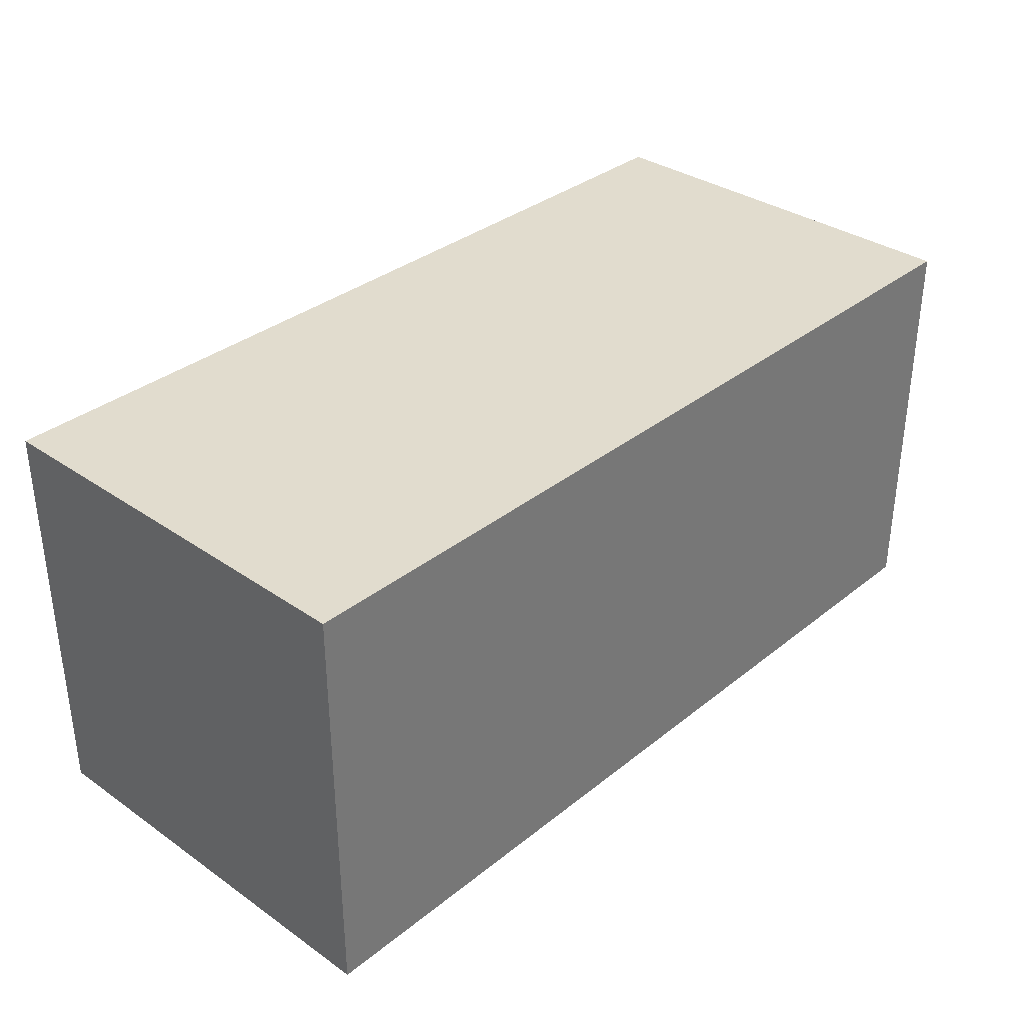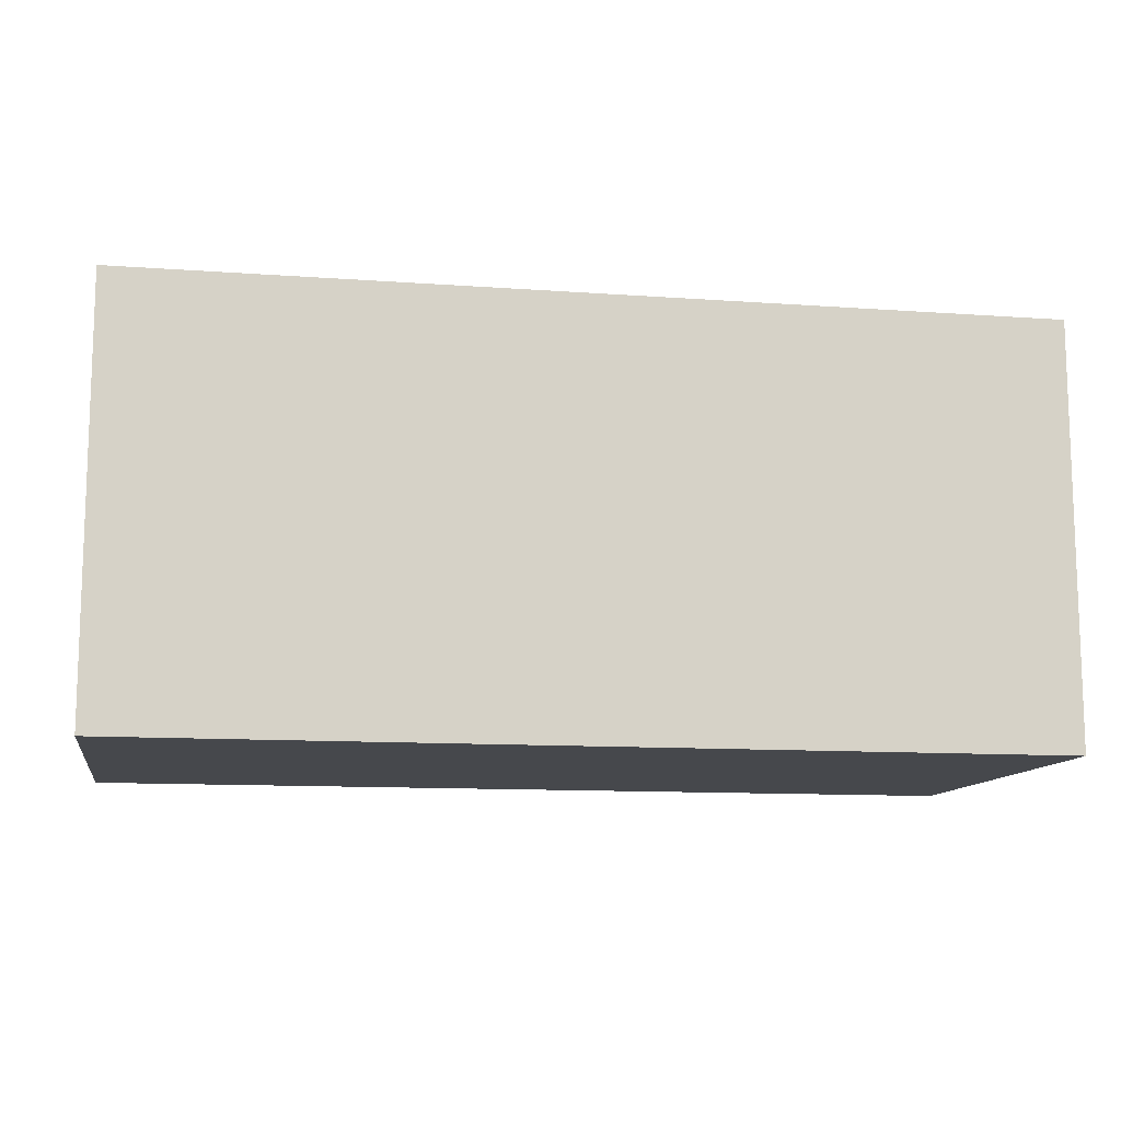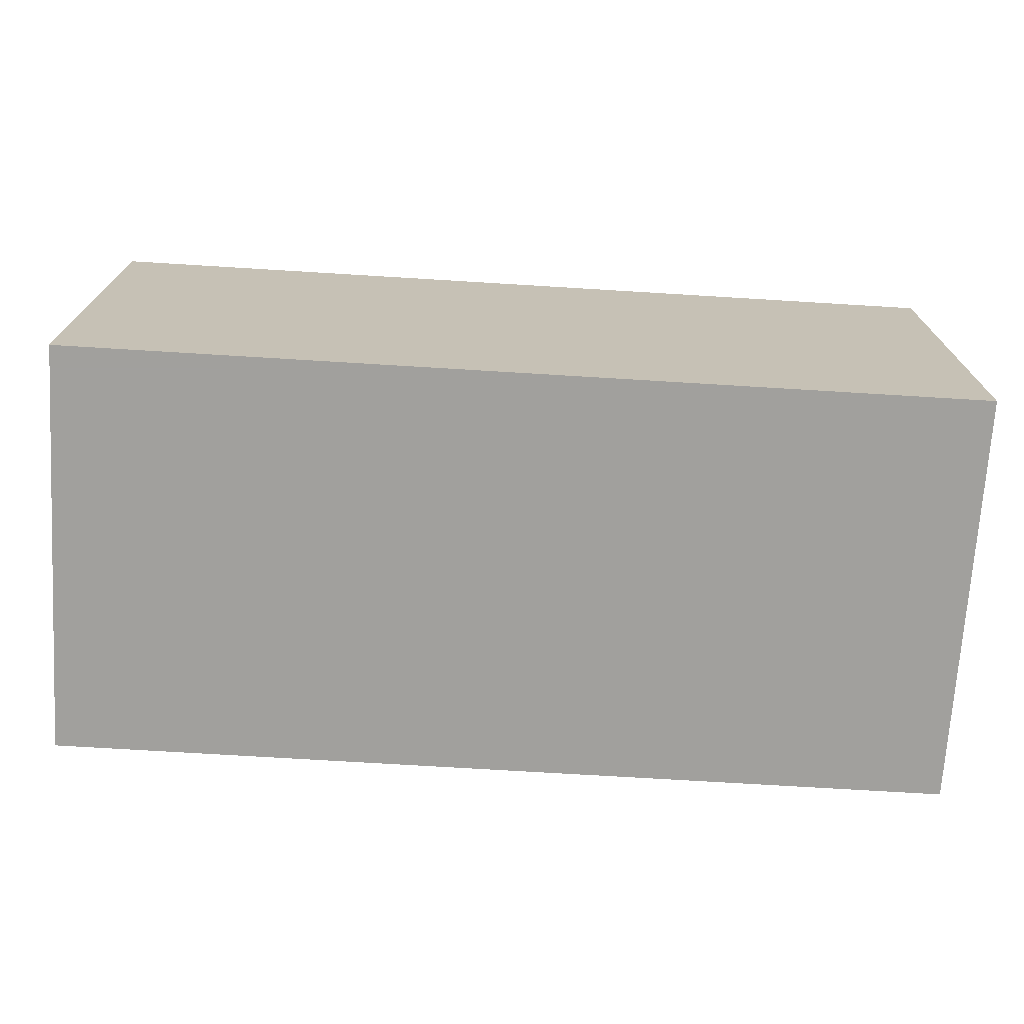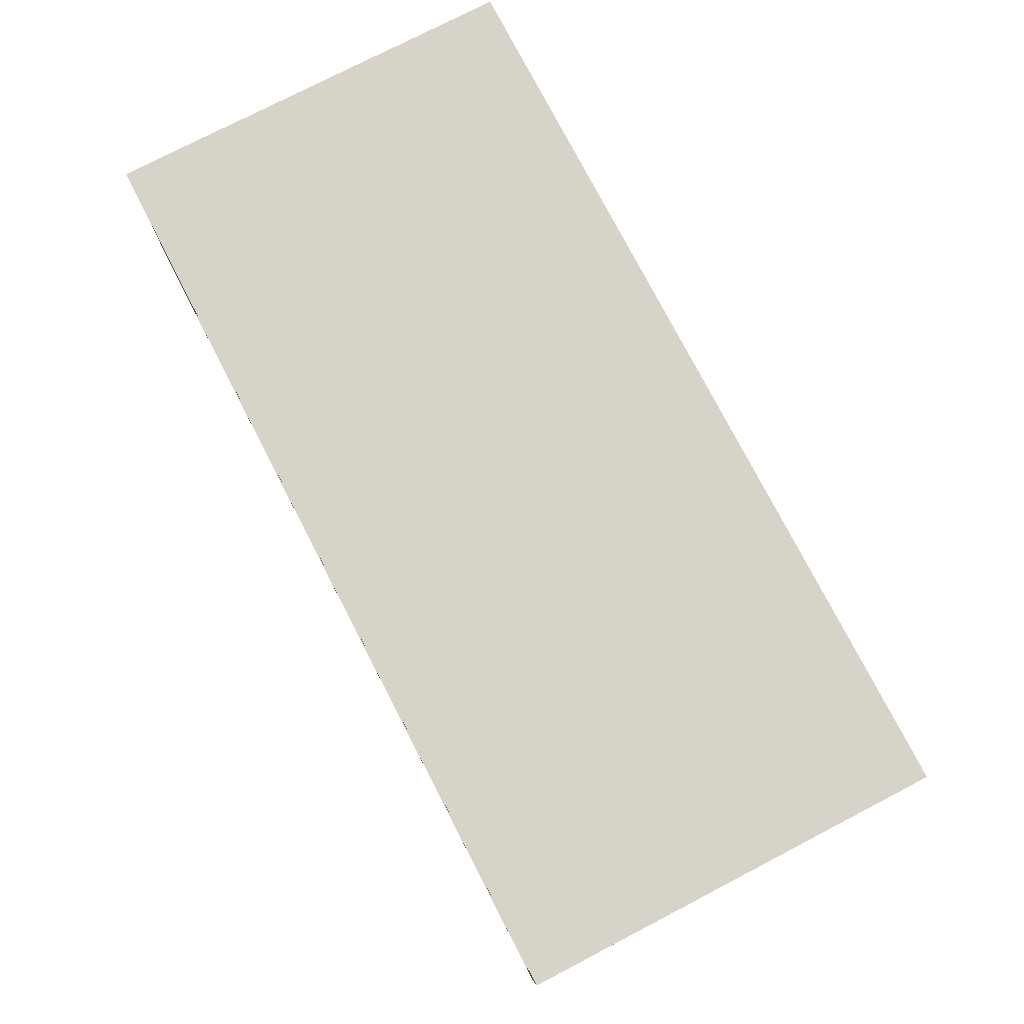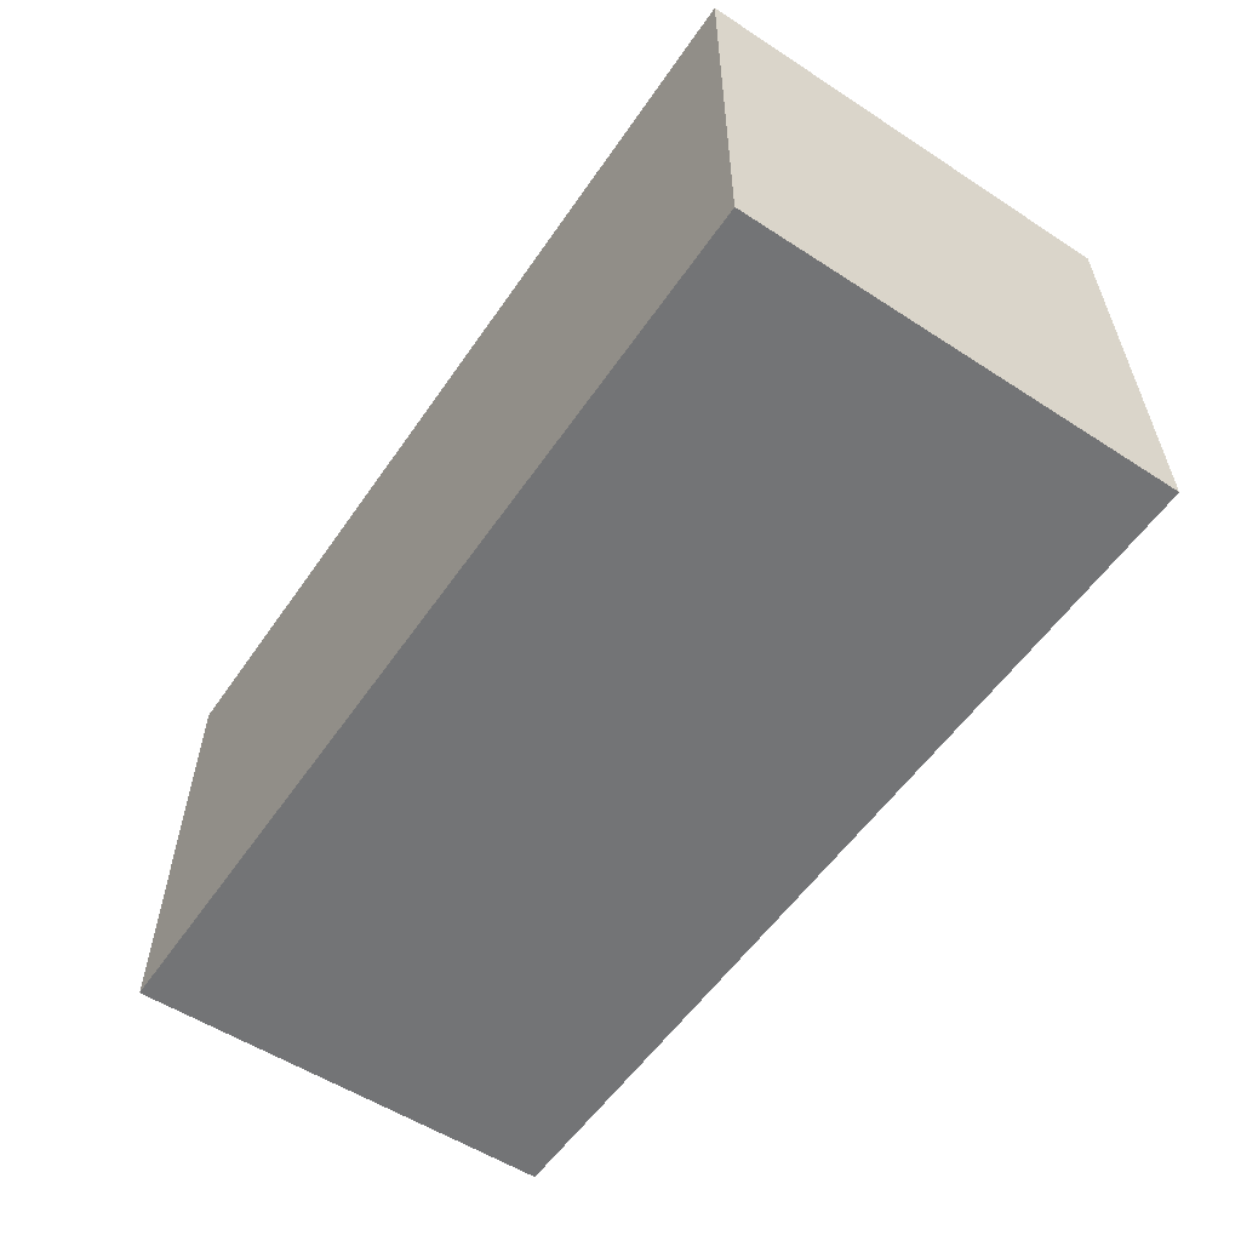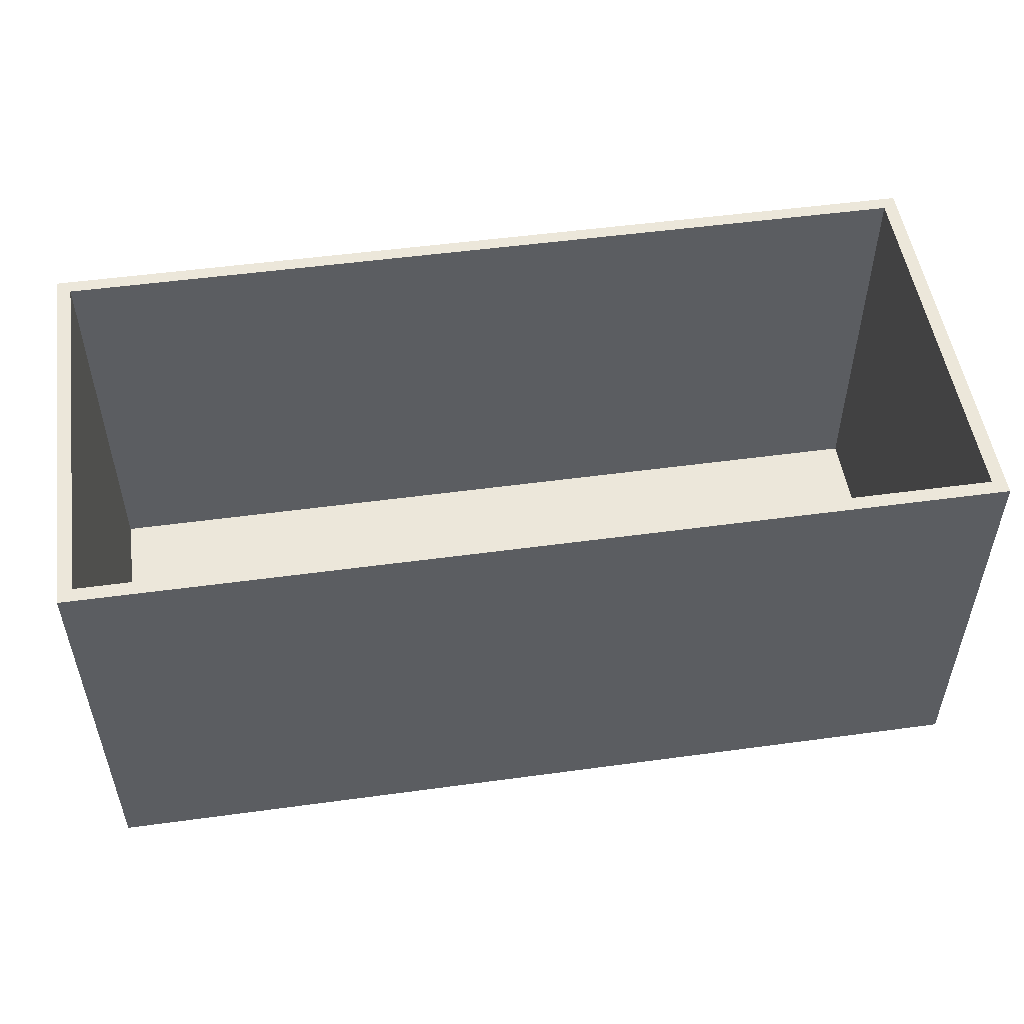
<metadata>
{"format":"obj","ext":"obj","renderer":"f3d","projection":"perspective","resolution":1024,"background":"white","views":[{"elev":34.1,"azim":-47.0,"up":"+Z"},{"elev":-11.5,"azim":-9.9,"up":"+Z"},{"elev":-71.7,"azim":-3.5,"up":"+Y"},{"elev":77.1,"azim":-117.4,"up":"+Z"},{"elev":-56.2,"azim":55.9,"up":"+Z"},{"elev":51.5,"azim":171.6,"up":"+Y"}]}
</metadata>
<code>
v 0 0 0
v 0 0 0.1
v 0 0 2.9
v 0 0 3
v 0 0.1 0
v 0 0.1 0.1
v 0 0.1 2.9
v 0 0.1 3
v 0 2.9 0
v 0 2.9 0.1
v 0 2.9 2.9
v 0 2.9 3
v 0 3 0
v 0 3 0.1
v 0 3 2.9
v 0 3 3
v 0.1 0 0
v 0.1 0 0.1
v 0.1 0 2.9
v 0.1 0 3
v 0.1 0.1 0
v 0.1 0.1 0.1
v 0.1 0.1 2.9
v 0.1 0.1 3
v 0.1 2.9 0
v 0.1 2.9 0.1
v 0.1 2.9 2.9
v 0.1 2.9 3
v 0.1 3 0
v 0.1 3 0.1
v 0.1 3 2.9
v 0.1 3 3
v 6.4 0 0
v 6.4 0 0.1
v 6.4 0 2.9
v 6.4 0 3
v 6.4 0.1 0
v 6.4 0.1 0.1
v 6.4 0.1 2.9
v 6.4 0.1 3
v 6.4 2.9 0
v 6.4 2.9 0.1
v 6.4 2.9 2.9
v 6.4 2.9 3
v 6.4 3 0
v 6.4 3 0.1
v 6.4 3 2.9
v 6.4 3 3
v 6.5 0 0
v 6.5 0 0.1
v 6.5 0 2.9
v 6.5 0 3
v 6.5 0.1 0
v 6.5 0.1 0.1
v 6.5 0.1 2.9
v 6.5 0.1 3
v 6.5 2.9 0
v 6.5 2.9 0.1
v 6.5 2.9 2.9
v 6.5 2.9 3
v 6.5 3 0
v 6.5 3 0.1
v 6.5 3 2.9
v 6.5 3 3
v 0 0.05 0.05
v 0.05 0 0.05
v 0.05 0.05 0
v 0 0.05 1.5
v 0.05 0 1.5
v 0 0.05 2.95
v 0.05 0 2.95
v 0.05 0.05 3
v 0 1.5 0.05
v 0.05 1.5 0
v 0 1.5 1.5
v 0 1.5 2.95
v 0.05 1.5 3
v 0 2.95 0.05
v 0.05 2.95 0
v 0 2.95 1.5
v 0 2.95 2.95
v 0.05 2.95 3
v 0.05 3 0.05
v 0.05 3 1.5
v 0.05 3 2.95
v 3.25 0 0.05
v 3.25 0.05 0
v 3.25 0 1.5
v 3.25 0 2.95
v 3.25 0.05 3
v 3.25 1.5 0
v 0.1 1.5 1.5
v 3.25 0.1 1.5
v 3.25 1.5 0.1
v 3.25 1.5 2.9
v 3.25 1.5 3
v 3.25 2.95 0
v 0.1 2.95 1.5
v 3.25 2.95 0.1
v 3.25 2.95 2.9
v 3.25 2.95 3
v 3.25 3 0.05
v 3.25 3 2.95
v 6.45 0 0.05
v 6.45 0.05 0
v 6.45 0 1.5
v 6.45 0 2.95
v 6.45 0.05 3
v 6.45 1.5 0
v 6.4 1.5 1.5
v 6.45 1.5 3
v 6.45 2.95 0
v 6.4 2.95 1.5
v 6.45 2.95 3
v 6.45 3 0.05
v 6.45 3 1.5
v 6.45 3 2.95
v 6.5 0.05 0.05
v 6.5 0.05 1.5
v 6.5 0.05 2.95
v 6.5 1.5 0.05
v 6.5 1.5 1.5
v 6.5 1.5 2.95
v 6.5 2.95 0.05
v 6.5 2.95 1.5
v 6.5 2.95 2.95
f 65 2 1
f 65 1 5
f 65 5 6
f 65 6 2
f 66 2 1
f 66 1 17
f 66 17 18
f 66 18 2
f 67 5 1
f 67 1 17
f 67 17 21
f 67 21 5
f 68 7 3
f 68 3 2
f 68 2 6
f 68 6 7
f 69 19 3
f 69 3 2
f 69 2 18
f 69 18 19
f 70 4 3
f 70 3 7
f 70 7 8
f 70 8 4
f 71 4 3
f 71 3 19
f 71 19 20
f 71 20 4
f 72 8 4
f 72 4 20
f 72 20 24
f 72 24 8
f 73 6 5
f 73 5 9
f 73 9 10
f 73 10 6
f 74 25 9
f 74 9 5
f 74 5 21
f 74 21 25
f 75 7 6
f 75 6 10
f 75 10 11
f 75 11 7
f 76 8 7
f 76 7 11
f 76 11 12
f 76 12 8
f 77 28 12
f 77 12 8
f 77 8 24
f 77 24 28
f 78 10 9
f 78 9 13
f 78 13 14
f 78 14 10
f 79 13 9
f 79 9 25
f 79 25 29
f 79 29 13
f 80 15 11
f 80 11 10
f 80 10 14
f 80 14 15
f 81 12 11
f 81 11 15
f 81 15 16
f 81 16 12
f 82 16 12
f 82 12 28
f 82 28 32
f 82 32 16
f 83 14 13
f 83 13 29
f 83 29 30
f 83 30 14
f 84 31 15
f 84 15 14
f 84 14 30
f 84 30 31
f 85 16 15
f 85 15 31
f 85 31 32
f 85 32 16
f 86 34 18
f 86 18 17
f 86 17 33
f 86 33 34
f 87 37 21
f 87 21 17
f 87 17 33
f 87 33 37
f 88 35 19
f 88 19 18
f 88 18 34
f 88 34 35
f 89 36 20
f 89 20 19
f 89 19 35
f 89 35 36
f 90 40 24
f 90 24 20
f 90 20 36
f 90 36 40
f 91 41 25
f 91 25 21
f 91 21 37
f 91 37 41
f 92 23 22
f 92 22 26
f 92 26 27
f 92 27 23
f 93 39 23
f 93 23 22
f 93 22 38
f 93 38 39
f 94 42 26
f 94 26 22
f 94 22 38
f 94 38 42
f 95 43 27
f 95 27 23
f 95 23 39
f 95 39 43
f 96 44 28
f 96 28 24
f 96 24 40
f 96 40 44
f 97 45 29
f 97 29 25
f 97 25 41
f 97 41 45
f 98 31 27
f 98 27 26
f 98 26 30
f 98 30 31
f 99 46 30
f 99 30 26
f 99 26 42
f 99 42 46
f 100 47 31
f 100 31 27
f 100 27 43
f 100 43 47
f 101 48 32
f 101 32 28
f 101 28 44
f 101 44 48
f 102 46 30
f 102 30 29
f 102 29 45
f 102 45 46
f 103 48 32
f 103 32 31
f 103 31 47
f 103 47 48
f 104 34 33
f 104 33 49
f 104 49 50
f 104 50 34
f 105 37 33
f 105 33 49
f 105 49 53
f 105 53 37
f 106 51 35
f 106 35 34
f 106 34 50
f 106 50 51
f 107 36 35
f 107 35 51
f 107 51 52
f 107 52 36
f 108 40 36
f 108 36 52
f 108 52 56
f 108 56 40
f 109 57 41
f 109 41 37
f 109 37 53
f 109 53 57
f 110 39 38
f 110 38 42
f 110 42 43
f 110 43 39
f 111 60 44
f 111 44 40
f 111 40 56
f 111 56 60
f 112 45 41
f 112 41 57
f 112 57 61
f 112 61 45
f 113 47 43
f 113 43 42
f 113 42 46
f 113 46 47
f 114 48 44
f 114 44 60
f 114 60 64
f 114 64 48
f 115 46 45
f 115 45 61
f 115 61 62
f 115 62 46
f 116 63 47
f 116 47 46
f 116 46 62
f 116 62 63
f 117 48 47
f 117 47 63
f 117 63 64
f 117 64 48
f 118 50 49
f 118 49 53
f 118 53 54
f 118 54 50
f 119 55 51
f 119 51 50
f 119 50 54
f 119 54 55
f 120 52 51
f 120 51 55
f 120 55 56
f 120 56 52
f 121 54 53
f 121 53 57
f 121 57 58
f 121 58 54
f 122 55 54
f 122 54 58
f 122 58 59
f 122 59 55
f 123 56 55
f 123 55 59
f 123 59 60
f 123 60 56
f 124 58 57
f 124 57 61
f 124 61 62
f 124 62 58
f 125 63 59
f 125 59 58
f 125 58 62
f 125 62 63
f 126 60 59
f 126 59 63
f 126 63 64
f 126 64 60

</code>
